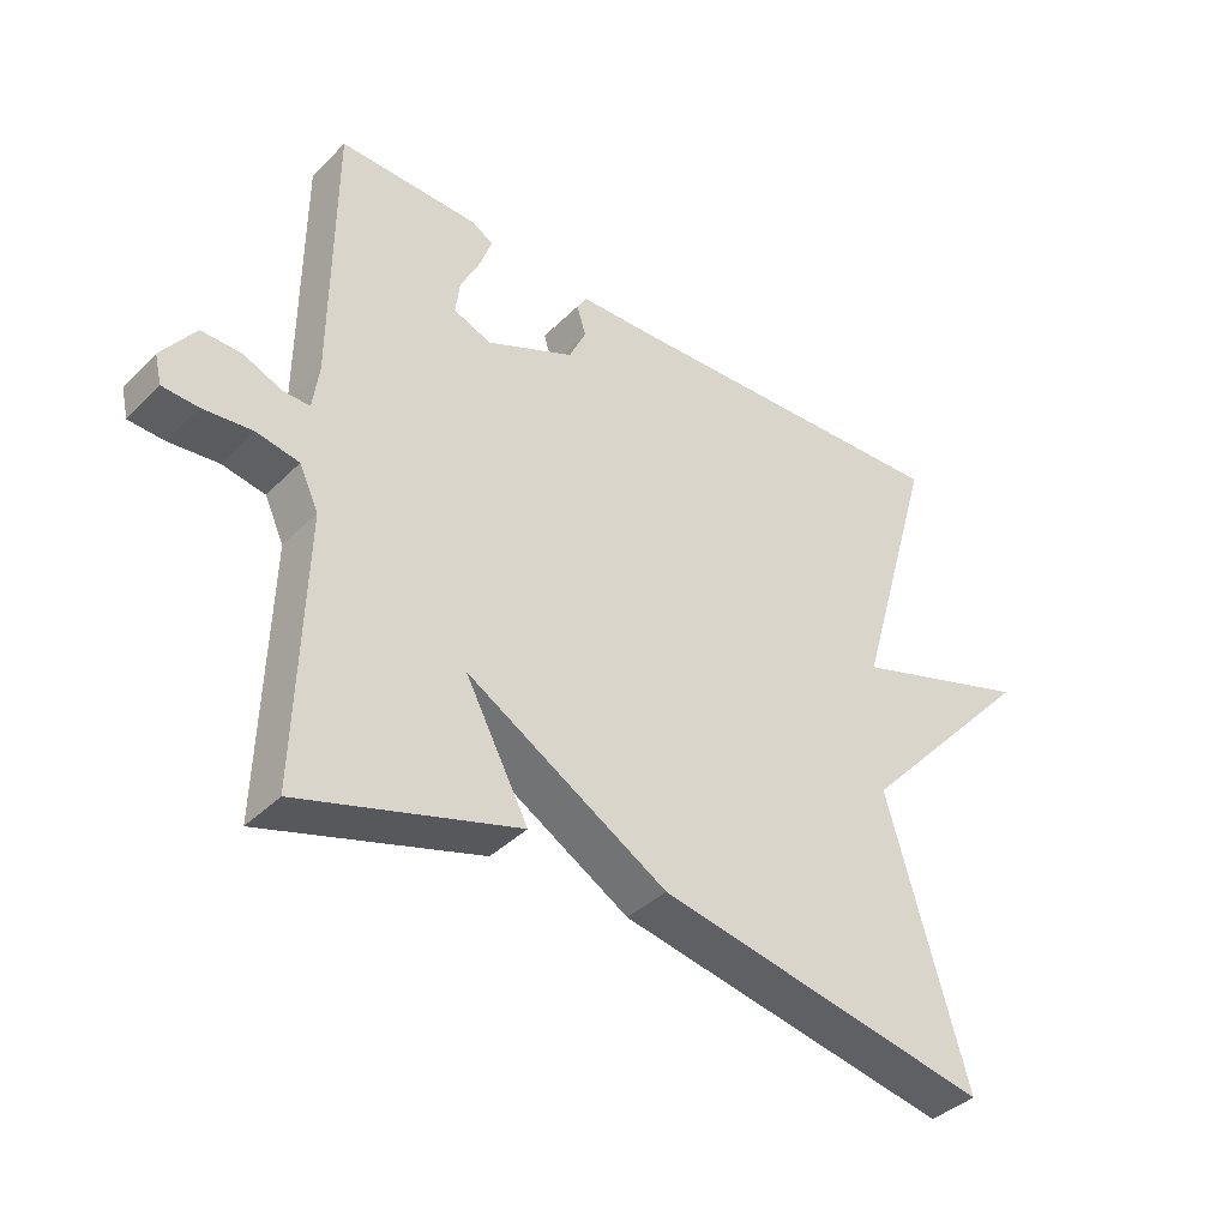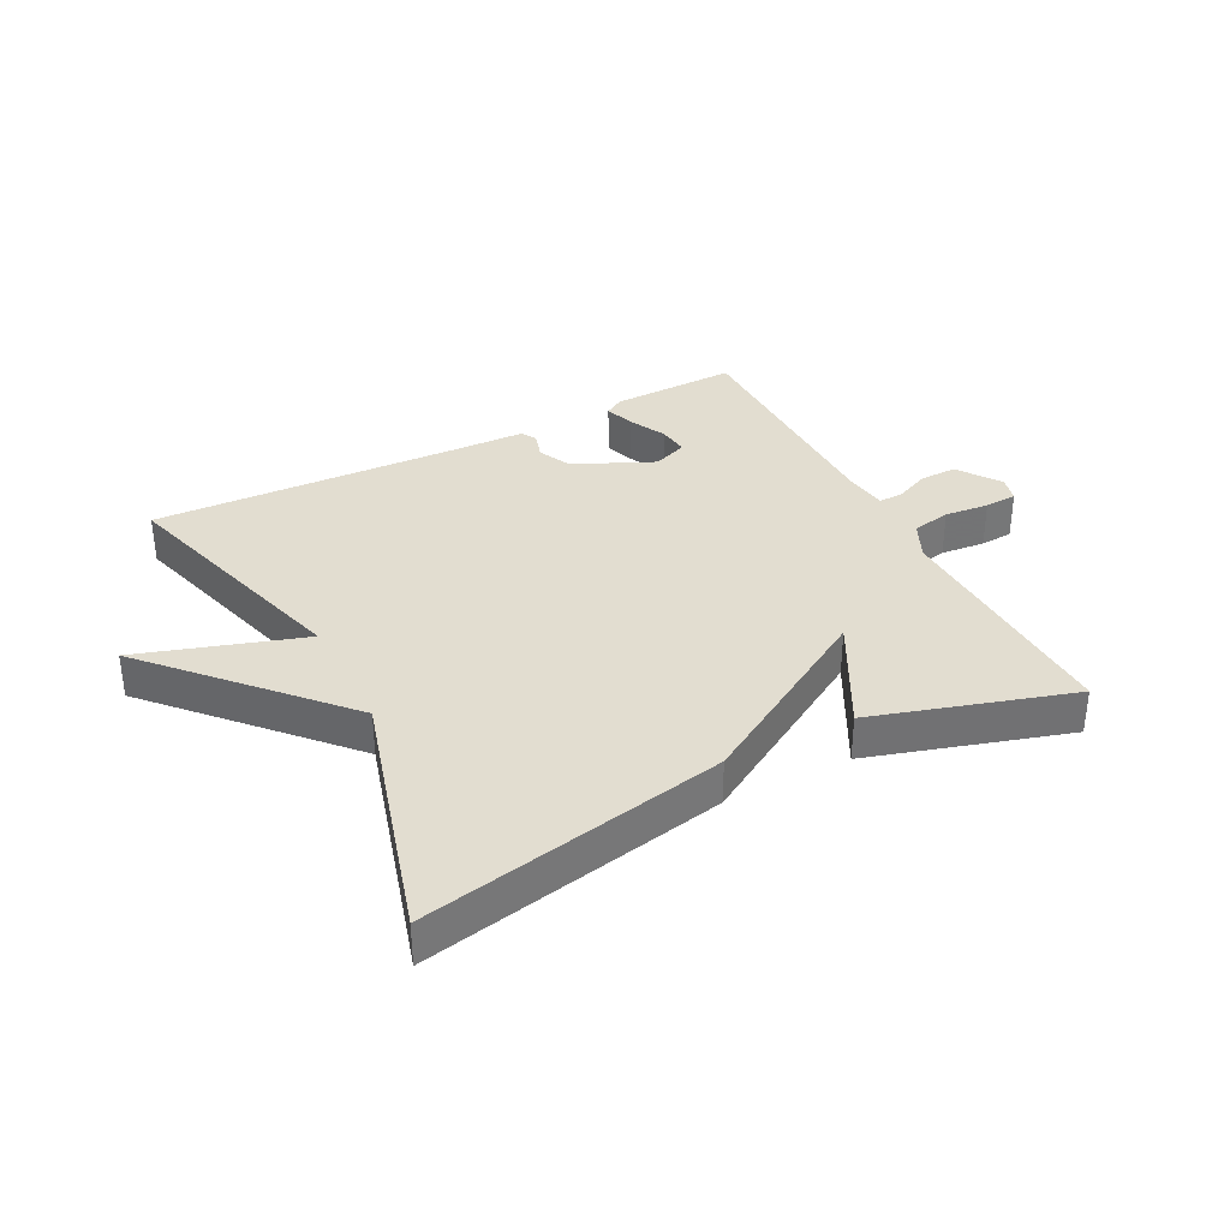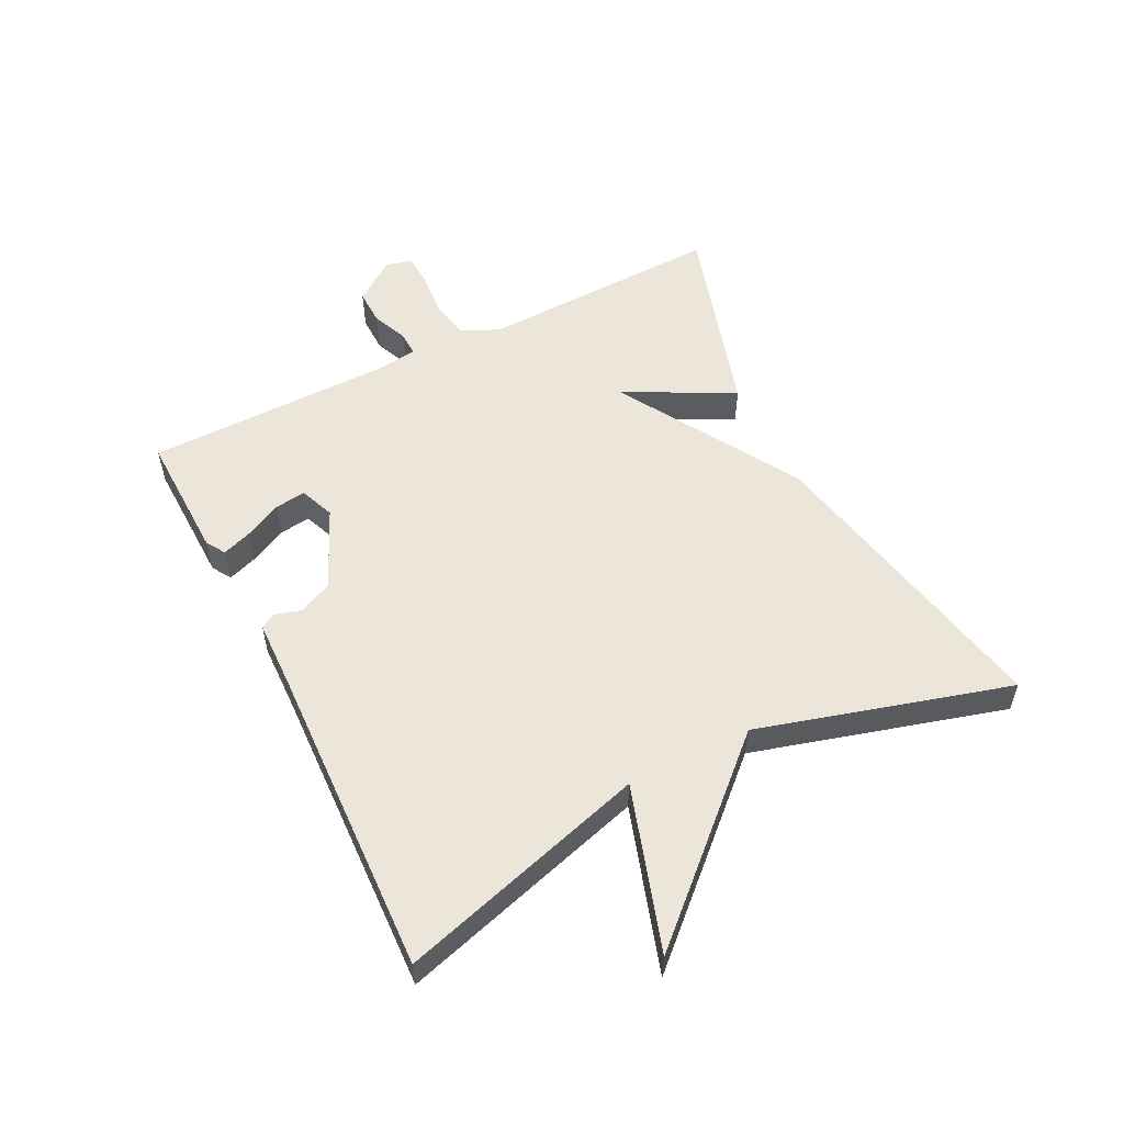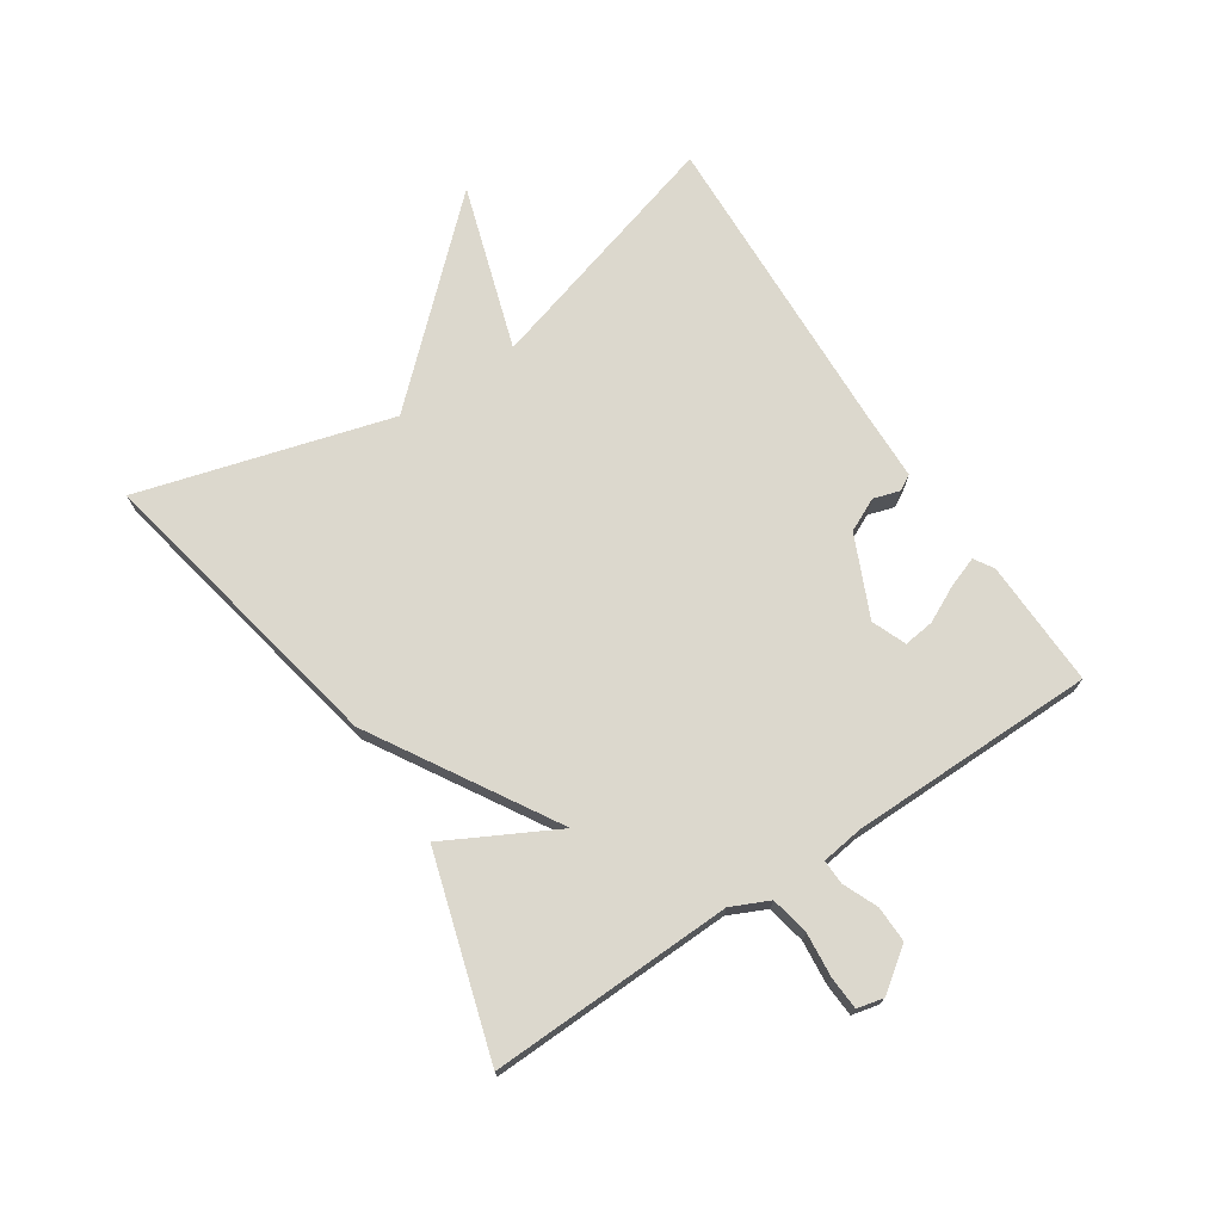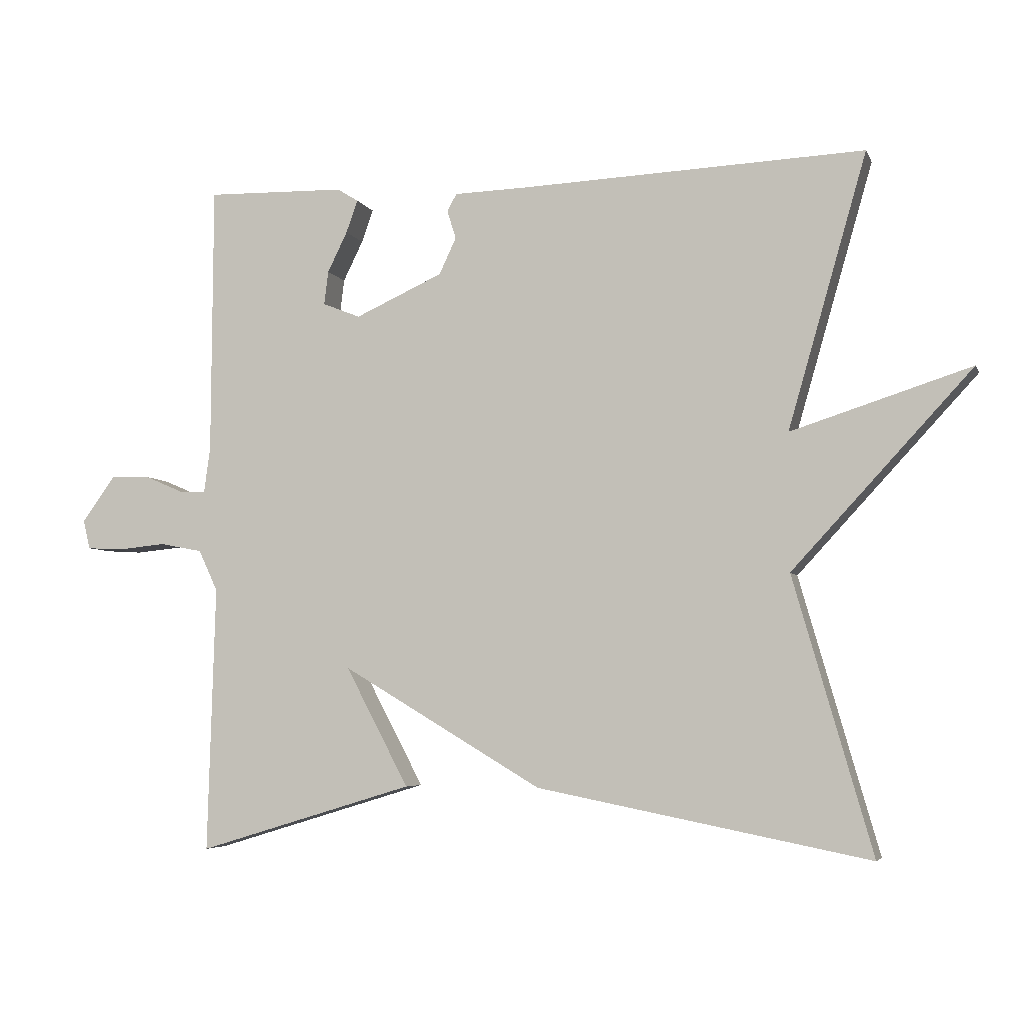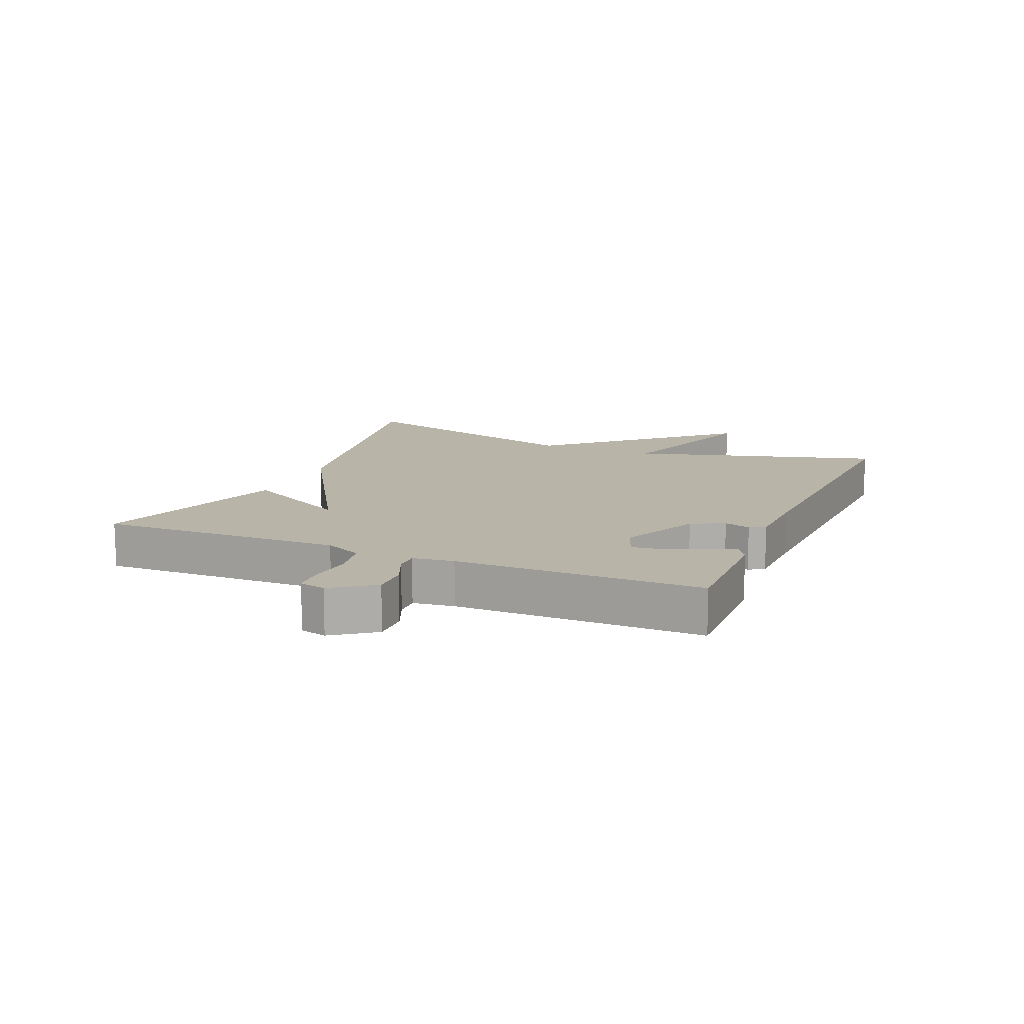
<metadata>
{"format":"obj","ext":"obj","renderer":"f3d","projection":"perspective","resolution":1024,"background":"white","views":[{"elev":-38.9,"azim":-39.3,"up":"+Z"},{"elev":35.1,"azim":152.7,"up":"+Y"},{"elev":55.1,"azim":63.2,"up":"+Y"},{"elev":72.5,"azim":-123.6,"up":"+Y"},{"elev":-5.1,"azim":15.8,"up":"+Z"},{"elev":13.1,"azim":-67.0,"up":"+Y"}]}
</metadata>
<code>
v -0.5 0.07 0.5
v -0.297 0.07 0.495
v -0.266 0.07 0.476
v -0.283 0.07 0.428
v -0.312 0.07 0.369
v -0.318 0.07 0.32
v -0.263 0.07 0.298
v -0.135 0.07 0.356
v -0.11 0.07 0.409
v -0.123 0.07 0.451
v -0.109 0.07 0.476
v -0.001 0.07 0.479
v 0.5 0.07 0.5
v 0.385 0.07 0.101
v 0.647 0.07 0.185
v 0.385 0.07 -0.099
v 0.5 0.07 -0.5
v 0.016 0.07 -0.404
v -0.276 0.07 -0.23
v -0.184 0.07 -0.404
v -0.5 0.07 -0.5
v -0.489 0.07 -0.111
v -0.517 0.07 -0.051
v -0.579 0.07 -0.039
v -0.65 0.07 -0.046
v -0.702 0.07 -0.043
v -0.712 0.07 -0.001
v -0.664 0.07 0.066
v -0.606 0.07 0.065
v -0.55 0.07 0.041
v -0.511 0.07 0.04
v -0.502 0.07 0.106
v -0.5 0 0.5
v -0.297 0 0.495
v -0.266 0 0.476
v -0.283 0 0.428
v -0.312 0 0.369
v -0.318 0 0.32
v -0.263 0 0.298
v -0.135 0 0.356
v -0.11 0 0.409
v -0.123 0 0.451
v -0.109 0 0.476
v -0.001 0 0.479
v 0.5 0 0.5
v 0.385 0 0.101
v 0.647 0 0.185
v 0.385 0 -0.099
v 0.5 0 -0.5
v 0.016 0 -0.404
v -0.276 0 -0.23
v -0.184 0 -0.404
v -0.5 0 -0.5
v -0.489 0 -0.111
v -0.517 0 -0.051
v -0.579 0 -0.039
v -0.65 0 -0.046
v -0.702 0 -0.043
v -0.712 0 -0.001
v -0.664 0 0.066
v -0.606 0 0.065
v -0.55 0 0.041
v -0.511 0 0.04
v -0.502 0 0.106
f 28 29 30
f 27 28 30
f 26 27 30
f 25 26 30
f 24 25 30
f 23 24 30 31
f 22 23 31 32
f 19 20 21 22
f 16 17 18 19
f 14 15 16 19
f 14 19 22
f 13 14 22
f 12 13 22
f 9 10 11 12
f 8 9 12
f 8 12 22
f 7 8 22 32
f 3 4 5
f 2 3 5
f 1 2 5
f 32 1 5
f 32 5 6
f 6 7 32
f 62 61 60
f 62 60 59
f 62 59 58
f 62 58 57
f 62 57 56
f 63 62 56 55
f 64 63 55 54
f 54 53 52 51
f 51 50 49 48
f 51 48 47 46
f 54 51 46
f 54 46 45
f 54 45 44
f 44 43 42 41
f 44 41 40
f 54 44 40
f 64 54 40 39
f 37 36 35
f 37 35 34
f 37 34 33
f 37 33 64
f 38 37 64
f 64 39 38
f 1 33 34 2
f 2 34 35 3
f 3 35 36 4
f 4 36 37 5
f 5 37 38 6
f 6 38 39 7
f 7 39 40 8
f 8 40 41 9
f 9 41 42 10
f 10 42 43 11
f 11 43 44 12
f 12 44 45 13
f 13 45 46 14
f 14 46 47 15
f 15 47 48 16
f 16 48 49 17
f 17 49 50 18
f 18 50 51 19
f 19 51 52 20
f 20 52 53 21
f 21 53 54 22
f 22 54 55 23
f 23 55 56 24
f 24 56 57 25
f 25 57 58 26
f 26 58 59 27
f 27 59 60 28
f 28 60 61 29
f 29 61 62 30
f 30 62 63 31
f 31 63 64 32
f 32 64 33 1

</code>
